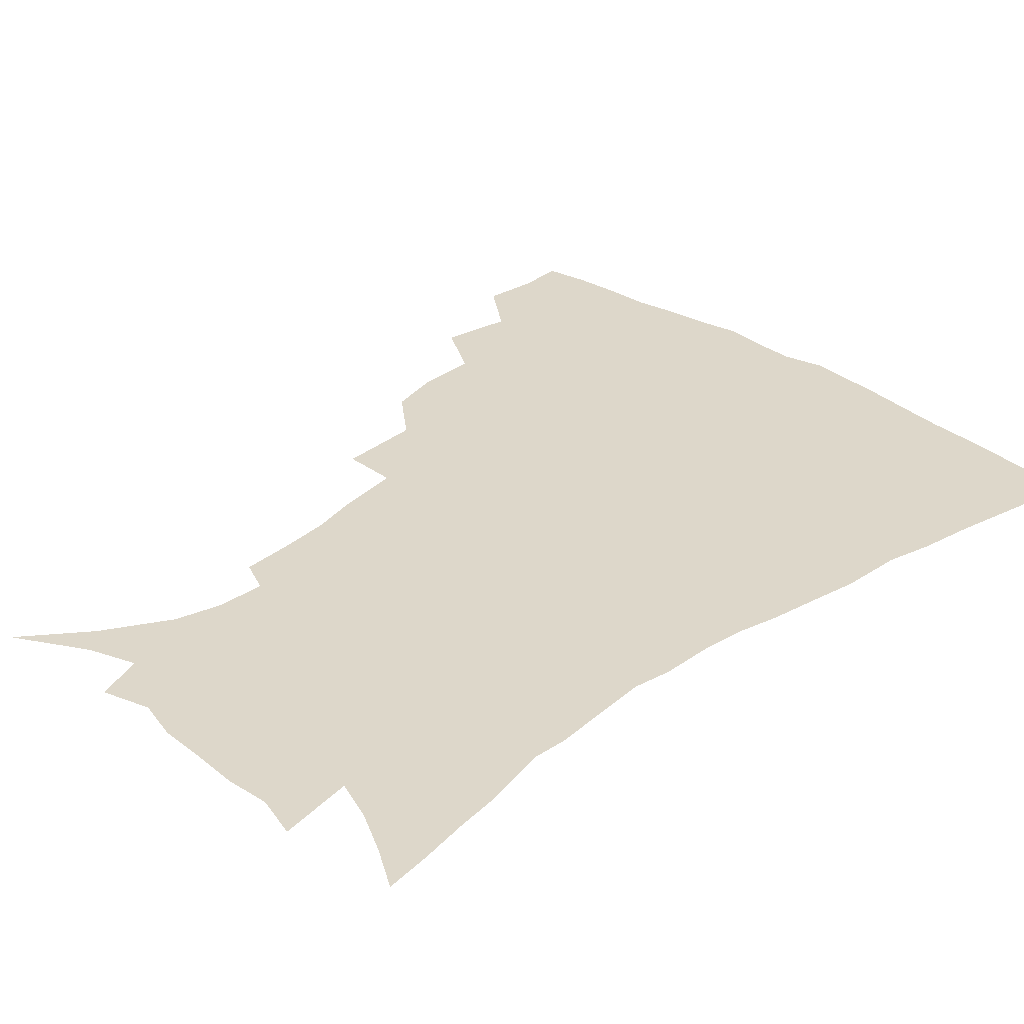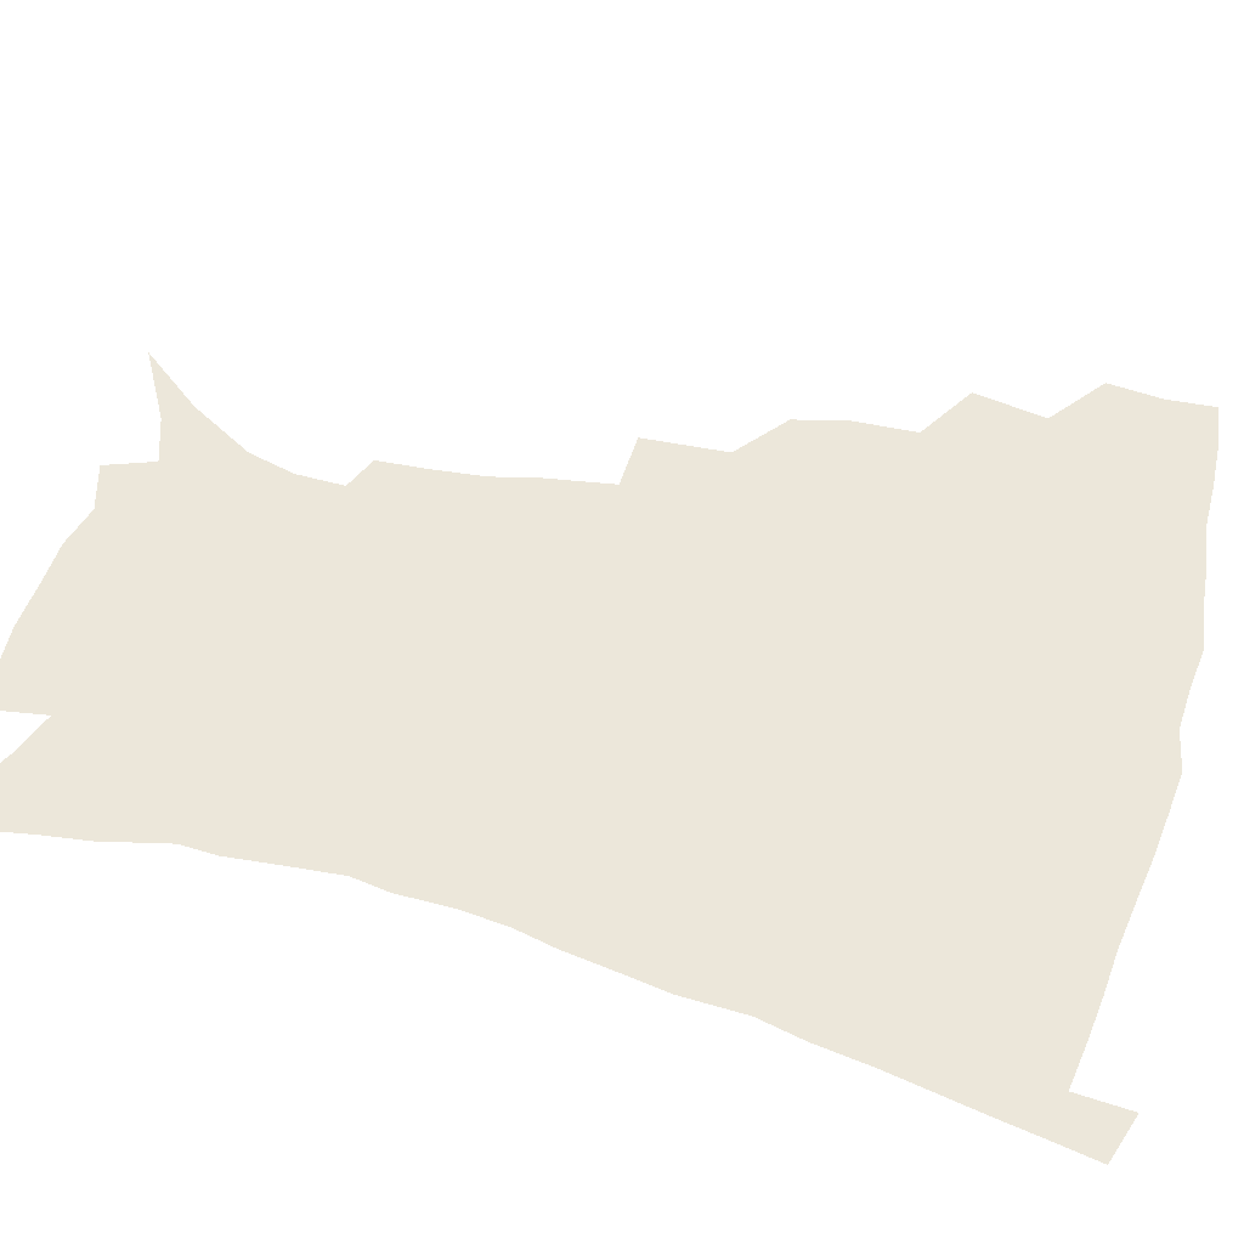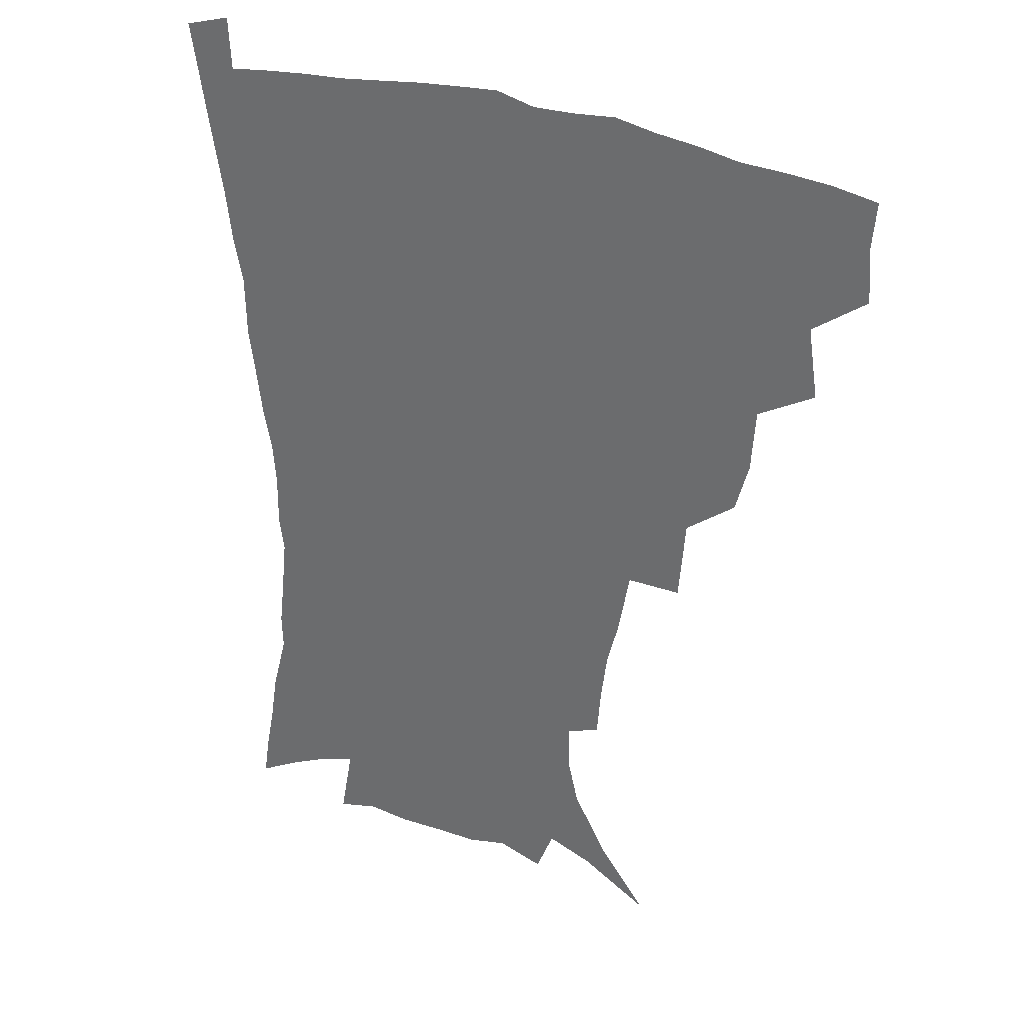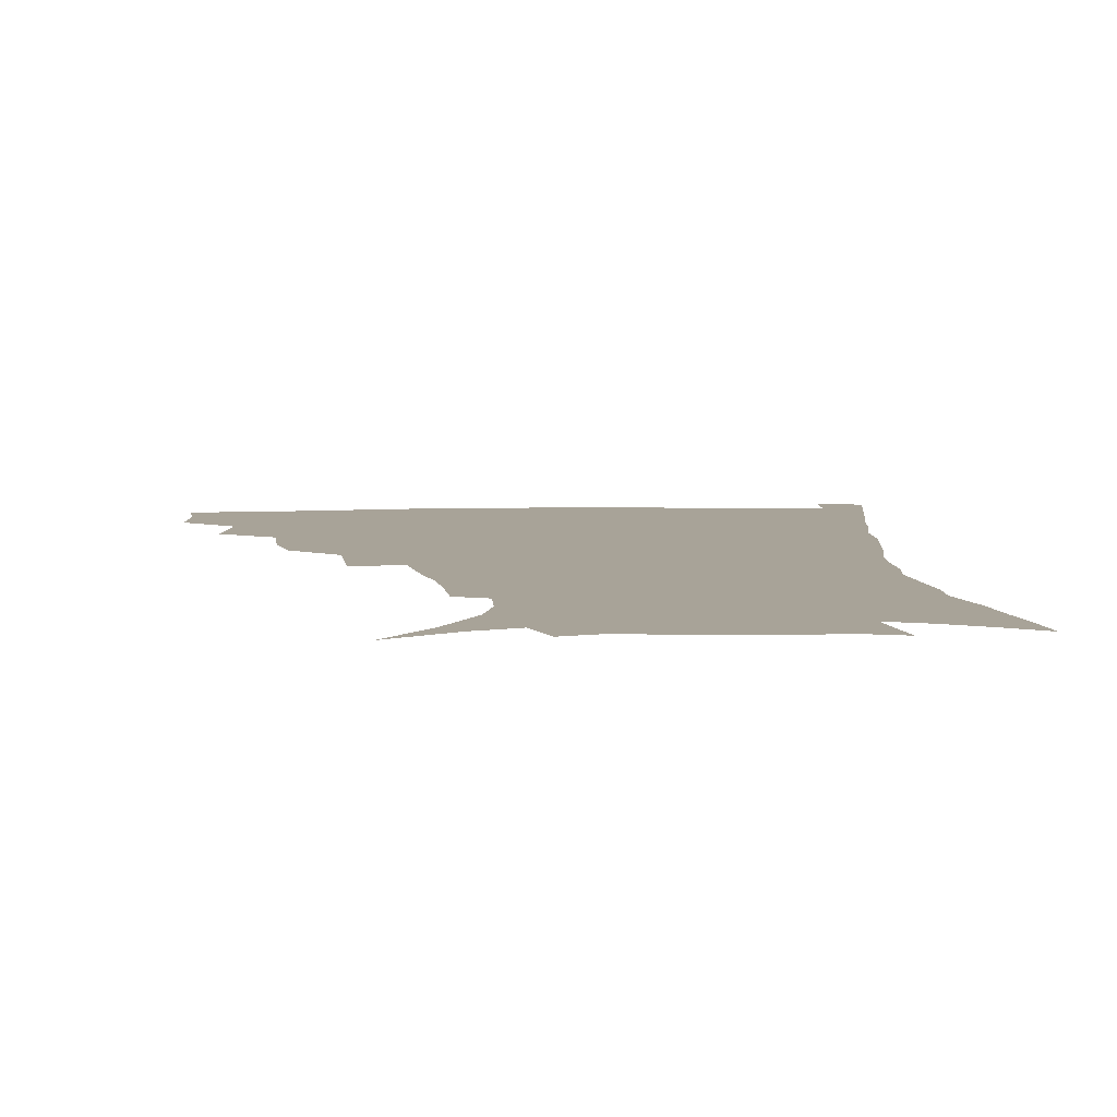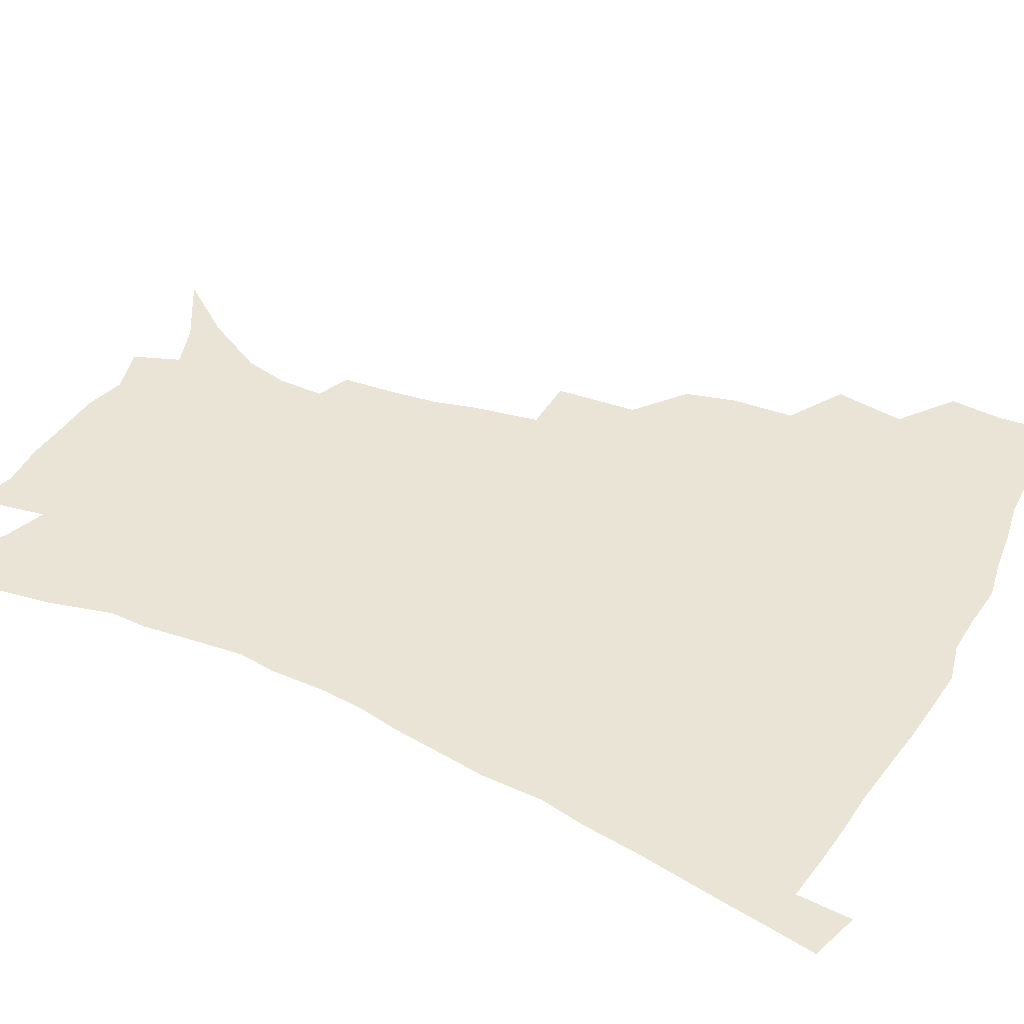
<metadata>
{"format":"obj","ext":"obj","renderer":"f3d","projection":"perspective","resolution":1024,"background":"white","views":[{"elev":30.9,"azim":45.2,"up":"+Z"},{"elev":54.0,"azim":106.3,"up":"+Z"},{"elev":32.5,"azim":-152.3,"up":"+Y"},{"elev":6.9,"azim":-3.7,"up":"+Z"},{"elev":42.4,"azim":117.3,"up":"+Z"}]}
</metadata>
<code>
v 437.3 398.4 0
v 438.7 416.7 0
v 437.2 432.8 0
v 452.4 360.3 0
v 456 384.5 0
v 454.6 401 0
v 454.8 417.9 0
v 452.6 435.3 0
v 478.1 310.2 0
v 473.5 327.4 0
v 472.1 348.8 0
v 473.9 371.5 0
v 472.7 387.9 0
v 471.4 403.7 0
v 470.1 419.2 0
v 468.1 436.4 0
v 497.6 268.4 0
v 495.4 296.7 0
v 493.2 321.3 0
v 491.2 339.4 0
v 490.7 358.9 0
v 489.5 375 0
v 488.2 390.4 0
v 486.8 405.4 0
v 485.2 420.6 0
v 483.6 436.9 0
v 528 195.6 0
v 526.6 213 0
v 524.4 230.2 0
v 520.5 245.3 0
v 516.5 268 0
v 512.1 288.4 0
v 509.3 308.4 0
v 506.4 324.6 0
v 505.3 342.8 0
v 505.3 361.7 0
v 504.5 377.5 0
v 503.1 392.3 0
v 501.8 406.8 0
v 500.3 421.2 0
v 498.2 439.4 0
v 507.2 115.4 0
v 523.5 136.8 0
v 535.8 158.9 0
v 539.5 174.7 0
v 539.6 190.8 0
v 538.7 210.9 0
v 536.7 227.4 0
v 534 243.6 0
v 530.8 261.2 0
v 527.7 280 0
v 525.3 299.3 0
v 524.1 318.7 0
v 522.8 334.8 0
v 520.7 349.1 0
v 520.5 365.8 0
v 519.1 379.8 0
v 517.5 393.9 0
v 516.1 408.3 0
v 514.6 422.9 0
v 512.7 441 0
v 530.7 128.9 0
v 541.7 148.6 0
v 548.7 168.6 0
v 550 185.4 0
v 549.1 201.1 0
v 548.9 222.6 0
v 546.4 236.5 0
v 543.9 252.2 0
v 541.6 270 0
v 539.1 285.7 0
v 537.7 305.3 0
v 536.5 320.7 0
v 535.9 338.1 0
v 534.8 352.7 0
v 534.1 367.2 0
v 534 381.8 0
v 531.9 395.3 0
v 530.8 409.4 0
v 529 424.9 0
v 527 443.6 0
v 546.5 134.3 0
v 557.5 159.4 0
v 560.3 178.2 0
v 559.9 192.9 0
v 559.6 211.7 0
v 558.6 229.9 0
v 556.6 244.2 0
v 554.9 261.3 0
v 552.6 274.9 0
v 550.9 291.4 0
v 549.5 306.6 0
v 549.3 325.1 0
v 549 340.8 0
v 548.1 354.6 0
v 547.5 368.4 0
v 547.4 382.8 0
v 546.4 396 0
v 545.7 409.5 0
v 543.9 424.7 0
v 541.9 442.1 0
v 552.6 118.3 0
v 563.6 143.7 0
v 568.6 163.8 0
v 570.4 183.4 0
v 570.2 199.8 0
v 569.4 216.8 0
v 568.2 233.1 0
v 566.6 248.3 0
v 565.3 264.3 0
v 564 279.9 0
v 562.7 295.1 0
v 562.7 313.5 0
v 561.5 326.5 0
v 562 343.6 0
v 561.2 356.2 0
v 561.5 370.6 0
v 560.8 383.6 0
v 559.9 396.8 0
v 559.4 410.2 0
v 558.3 424.5 0
v 556.3 441.5 0
v 568.6 122.9 0
v 576.5 147 0
v 579.9 168.6 0
v 580.3 184.6 0
v 580 202 0
v 579 221.1 0
v 578.5 238.9 0
v 576.9 251.6 0
v 576.2 267.6 0
v 575.2 282.1 0
v 574.4 297.1 0
v 574.4 315.3 0
v 574.4 330.5 0
v 574.3 344 0
v 574.2 357.4 0
v 574.7 371.9 0
v 574 384.3 0
v 574 397.4 0
v 573.1 411 0
v 572.1 425.3 0
v 569.9 444.7 0
v 582.9 119.1 0
v 588.8 148.8 0
v 590.3 168.9 0
v 590.5 187 0
v 590.1 205.4 0
v 589.3 218.8 0
v 587.5 242.7 0
v 587.5 254.9 0
v 587.2 268.9 0
v 586.5 284.6 0
v 586 299.5 0
v 586.1 316.2 0
v 586.3 331.3 0
v 586.7 344.6 0
v 586.8 357.4 0
v 587.3 371.7 0
v 587.5 384.5 0
v 587.5 397.6 0
v 587.4 410.8 0
v 586 426.4 0
v 584.3 443.5 0
v 598.8 118.4 0
v 600.8 148.3 0
v 601.1 169.1 0
v 600.8 188.6 0
v 600.2 206 0
v 599.9 219.5 0
v 599.2 235.4 0
v 598.4 250.8 0
v 597.6 269.6 0
v 597.4 285.7 0
v 597.4 300.4 0
v 597.6 316.3 0
v 598.2 329.6 0
v 598.8 345 0
v 599.5 358.1 0
v 600.3 371.7 0
v 600.9 384.6 0
v 601.1 397.6 0
v 601.1 411.3 0
v 600.3 426.1 0
v 598.9 442 0
v 614.4 117.4 0
v 613 147.6 0
v 612.3 166.7 0
v 611.2 187 0
v 610.3 204.5 0
v 609.9 222.2 0
v 609.2 238.2 0
v 608.6 255.5 0
v 608.4 269 0
v 608.2 285.4 0
v 608.6 300 0
v 609.2 314.5 0
v 610 330 0
v 610.8 343.6 0
v 611.9 358.1 0
v 613 371.4 0
v 614.1 384.1 0
v 615.3 397.1 0
v 616 410.1 0
v 615.4 424.6 0
v 614.4 439.9 0
v 629.5 118.4 0
v 626.2 143.2 0
v 623.4 166 0
v 622.1 183.9 0
v 620.6 203 0
v 619.6 221.7 0
v 619.1 237.6 0
v 618.9 252.7 0
v 618.9 268.2 0
v 619.3 282.1 0
v 619.7 297.6 0
v 620.7 311.2 0
v 621.1 329.8 0
v 622.7 342.4 0
v 623.9 357.3 0
v 625.5 369.7 0
v 627 383 0
v 628.3 396.2 0
v 629.5 409.4 0
v 630.3 423 0
v 629.9 437.9 0
v 644.3 114.1 0
v 639.7 139.5 0
v 636.3 159.8 0
v 633 181.7 0
v 631.2 200.1 0
v 629.8 218.6 0
v 629.7 233.3 0
v 630.4 246 0
v 629 265.8 0
v 630 279.3 0
v 630.5 294.4 0
v 632.7 306.1 0
v 633.2 323.7 0
v 634.8 338.1 0
v 635.6 354.8 0
v 638 367.4 0
v 639.8 383 0
v 641.5 395.1 0
v 643 408.3 0
v 644.4 421.7 0
v 644.5 436.9 0
v 654 134.4 0
v 648.2 156.8 0
v 645.3 175.4 0
v 642.8 194.1 0
v 640.9 212.3 0
v 639.9 229 0
v 640.3 243.1 0
v 640.6 258.1 0
v 640.8 274.1 0
v 642.2 287.8 0
v 643.2 304.4 0
v 644.7 319.2 0
v 647.3 332.2 0
v 648.6 348.3 0
v 650.5 363.6 0
v 652 380.2 0
v 654.3 393.6 0
v 656.6 406.8 0
v 658.2 420.6 0
v 659.3 435.3 0
v 668.1 127.2 0
v 663.1 147.2 0
v 658.8 166.9 0
v 656.1 184.7 0
v 653.5 202.6 0
v 652.2 219.5 0
v 651.6 235.3 0
v 651.8 250.4 0
v 652.5 265.4 0
v 652.9 282 0
v 654.5 296.9 0
v 657.8 309.4 0
v 658.8 327.3 0
v 660.2 344.4 0
v 662.9 359.4 0
v 665.2 374.8 0
v 667.9 389.7 0
v 670.2 404.7 0
v 672.4 418.9 0
v 674.1 433.4 0
v 675.1 451.7 0
v 682.5 118.6 0
v 680.2 134 0
v 676.9 150.8 0
v 674.5 166.7 0
v 669 188.4 0
v 669.3 200.9 0
v 667.4 218.3 0
v 665.5 236.3 0
v 667.2 249 0
v 667 266.7 0
v 668.3 282.5 0
v 671.1 296.5 0
v 673.3 313 0
v 675.6 329.6 0
v 676 350.8 0
v 679.1 366.5 0
v 681.4 384.9 0
v 684.2 401.4 0
v 686.7 416.6 0
v 689 431.4 0
v 691.5 446.8 0
f 5 6 1
f 1 6 2
f 6 7 2
f 2 7 3
f 7 8 3
f 11 12 4
f 4 12 5
f 12 13 5
f 5 13 6
f 13 14 6
f 6 14 7
f 14 15 7
f 7 15 8
f 15 16 8
f 18 19 9
f 9 19 10
f 19 20 10
f 10 20 11
f 20 21 11
f 11 21 12
f 21 22 12
f 12 22 13
f 22 23 13
f 13 23 14
f 23 24 14
f 14 24 15
f 24 25 15
f 15 25 16
f 25 26 16
f 31 32 17
f 17 32 18
f 32 33 18
f 18 33 19
f 33 34 19
f 19 34 20
f 34 35 20
f 20 35 21
f 35 36 21
f 21 36 22
f 36 37 22
f 22 37 23
f 37 38 23
f 23 38 24
f 38 39 24
f 24 39 25
f 39 40 25
f 25 40 26
f 40 41 26
f 46 47 27
f 27 47 28
f 47 48 28
f 28 48 29
f 48 49 29
f 29 49 30
f 49 50 30
f 30 50 31
f 50 51 31
f 31 51 32
f 51 52 32
f 32 52 33
f 52 53 33
f 33 53 34
f 53 54 34
f 34 54 35
f 54 55 35
f 35 55 36
f 55 56 36
f 36 56 37
f 56 57 37
f 37 57 38
f 57 58 38
f 38 58 39
f 58 59 39
f 39 59 40
f 59 60 40
f 40 60 41
f 60 61 41
f 42 62 43
f 62 63 43
f 43 63 44
f 63 64 44
f 44 64 45
f 64 65 45
f 45 65 46
f 65 66 46
f 46 66 47
f 66 67 47
f 47 67 48
f 67 68 48
f 48 68 49
f 68 69 49
f 49 69 50
f 69 70 50
f 50 70 51
f 70 71 51
f 51 71 52
f 71 72 52
f 52 72 53
f 72 73 53
f 53 73 54
f 73 74 54
f 54 74 55
f 74 75 55
f 55 75 56
f 75 76 56
f 56 76 57
f 76 77 57
f 57 77 58
f 77 78 58
f 58 78 59
f 78 79 59
f 59 79 60
f 79 80 60
f 60 80 61
f 80 81 61
f 62 82 63
f 82 83 63
f 63 83 64
f 83 84 64
f 64 84 65
f 84 85 65
f 65 85 66
f 85 86 66
f 66 86 67
f 86 87 67
f 67 87 68
f 87 88 68
f 68 88 69
f 88 89 69
f 69 89 70
f 89 90 70
f 70 90 71
f 90 91 71
f 71 91 72
f 91 92 72
f 72 92 73
f 92 93 73
f 73 93 74
f 93 94 74
f 74 94 75
f 94 95 75
f 75 95 76
f 95 96 76
f 76 96 77
f 96 97 77
f 77 97 78
f 97 98 78
f 78 98 79
f 98 99 79
f 79 99 80
f 99 100 80
f 80 100 81
f 100 101 81
f 102 103 82
f 82 103 83
f 103 104 83
f 83 104 84
f 104 105 84
f 84 105 85
f 105 106 85
f 85 106 86
f 106 107 86
f 86 107 87
f 107 108 87
f 87 108 88
f 108 109 88
f 88 109 89
f 109 110 89
f 89 110 90
f 110 111 90
f 90 111 91
f 111 112 91
f 91 112 92
f 112 113 92
f 92 113 93
f 113 114 93
f 93 114 94
f 114 115 94
f 94 115 95
f 115 116 95
f 95 116 96
f 116 117 96
f 96 117 97
f 117 118 97
f 97 118 98
f 118 119 98
f 98 119 99
f 119 120 99
f 99 120 100
f 120 121 100
f 100 121 101
f 121 122 101
f 102 123 103
f 123 124 103
f 103 124 104
f 124 125 104
f 104 125 105
f 125 126 105
f 105 126 106
f 126 127 106
f 106 127 107
f 127 128 107
f 107 128 108
f 128 129 108
f 108 129 109
f 129 130 109
f 109 130 110
f 130 131 110
f 110 131 111
f 131 132 111
f 111 132 112
f 132 133 112
f 112 133 113
f 133 134 113
f 113 134 114
f 134 135 114
f 114 135 115
f 135 136 115
f 115 136 116
f 136 137 116
f 116 137 117
f 137 138 117
f 117 138 118
f 138 139 118
f 118 139 119
f 139 140 119
f 119 140 120
f 140 141 120
f 120 141 121
f 141 142 121
f 121 142 122
f 142 143 122
f 123 144 124
f 144 145 124
f 124 145 125
f 145 146 125
f 125 146 126
f 146 147 126
f 126 147 127
f 147 148 127
f 127 148 128
f 148 149 128
f 128 149 129
f 149 150 129
f 129 150 130
f 150 151 130
f 130 151 131
f 151 152 131
f 131 152 132
f 152 153 132
f 132 153 133
f 153 154 133
f 133 154 134
f 154 155 134
f 134 155 135
f 155 156 135
f 135 156 136
f 156 157 136
f 136 157 137
f 157 158 137
f 137 158 138
f 158 159 138
f 138 159 139
f 159 160 139
f 139 160 140
f 160 161 140
f 140 161 141
f 161 162 141
f 141 162 142
f 162 163 142
f 142 163 143
f 163 164 143
f 144 165 145
f 165 166 145
f 145 166 146
f 166 167 146
f 146 167 147
f 167 168 147
f 147 168 148
f 168 169 148
f 148 169 149
f 169 170 149
f 149 170 150
f 170 171 150
f 150 171 151
f 171 172 151
f 151 172 152
f 172 173 152
f 152 173 153
f 173 174 153
f 153 174 154
f 174 175 154
f 154 175 155
f 175 176 155
f 155 176 156
f 176 177 156
f 156 177 157
f 177 178 157
f 157 178 158
f 178 179 158
f 158 179 159
f 179 180 159
f 159 180 160
f 180 181 160
f 160 181 161
f 181 182 161
f 161 182 162
f 182 183 162
f 162 183 163
f 183 184 163
f 163 184 164
f 184 185 164
f 165 186 166
f 186 187 166
f 166 187 167
f 187 188 167
f 167 188 168
f 188 189 168
f 168 189 169
f 189 190 169
f 169 190 170
f 190 191 170
f 170 191 171
f 191 192 171
f 171 192 172
f 192 193 172
f 172 193 173
f 193 194 173
f 173 194 174
f 194 195 174
f 174 195 175
f 195 196 175
f 175 196 176
f 196 197 176
f 176 197 177
f 197 198 177
f 177 198 178
f 198 199 178
f 178 199 179
f 199 200 179
f 179 200 180
f 200 201 180
f 180 201 181
f 201 202 181
f 181 202 182
f 202 203 182
f 182 203 183
f 203 204 183
f 183 204 184
f 204 205 184
f 184 205 185
f 205 206 185
f 186 207 187
f 207 208 187
f 187 208 188
f 208 209 188
f 188 209 189
f 209 210 189
f 189 210 190
f 210 211 190
f 190 211 191
f 211 212 191
f 191 212 192
f 212 213 192
f 192 213 193
f 213 214 193
f 193 214 194
f 214 215 194
f 194 215 195
f 215 216 195
f 195 216 196
f 216 217 196
f 196 217 197
f 217 218 197
f 197 218 198
f 218 219 198
f 198 219 199
f 219 220 199
f 199 220 200
f 220 221 200
f 200 221 201
f 221 222 201
f 201 222 202
f 222 223 202
f 202 223 203
f 223 224 203
f 203 224 204
f 224 225 204
f 204 225 205
f 225 226 205
f 205 226 206
f 226 227 206
f 207 228 208
f 228 229 208
f 208 229 209
f 229 230 209
f 209 230 210
f 230 231 210
f 210 231 211
f 231 232 211
f 211 232 212
f 232 233 212
f 212 233 213
f 233 234 213
f 213 234 214
f 234 235 214
f 214 235 215
f 235 236 215
f 215 236 216
f 236 237 216
f 216 237 217
f 237 238 217
f 217 238 218
f 238 239 218
f 218 239 219
f 239 240 219
f 219 240 220
f 240 241 220
f 220 241 221
f 241 242 221
f 221 242 222
f 242 243 222
f 222 243 223
f 243 244 223
f 223 244 224
f 244 245 224
f 224 245 225
f 245 246 225
f 225 246 226
f 246 247 226
f 226 247 227
f 247 248 227
f 229 249 230
f 249 250 230
f 230 250 231
f 250 251 231
f 231 251 232
f 251 252 232
f 232 252 233
f 252 253 233
f 233 253 234
f 253 254 234
f 234 254 235
f 254 255 235
f 235 255 236
f 255 256 236
f 236 256 237
f 256 257 237
f 237 257 238
f 257 258 238
f 238 258 239
f 258 259 239
f 239 259 240
f 259 260 240
f 240 260 241
f 260 261 241
f 241 261 242
f 261 262 242
f 242 262 243
f 262 263 243
f 243 263 244
f 263 264 244
f 244 264 245
f 264 265 245
f 245 265 246
f 265 266 246
f 246 266 247
f 266 267 247
f 247 267 248
f 267 268 248
f 249 269 250
f 269 270 250
f 250 270 251
f 270 271 251
f 251 271 252
f 271 272 252
f 252 272 253
f 272 273 253
f 253 273 254
f 273 274 254
f 254 274 255
f 274 275 255
f 255 275 256
f 275 276 256
f 256 276 257
f 276 277 257
f 257 277 258
f 277 278 258
f 258 278 259
f 278 279 259
f 259 279 260
f 279 280 260
f 260 280 261
f 280 281 261
f 261 281 262
f 281 282 262
f 262 282 263
f 282 283 263
f 263 283 264
f 283 284 264
f 264 284 265
f 284 285 265
f 265 285 266
f 285 286 266
f 266 286 267
f 286 287 267
f 267 287 268
f 287 288 268
f 269 290 270
f 290 291 270
f 270 291 271
f 291 292 271
f 271 292 272
f 292 293 272
f 272 293 273
f 293 294 273
f 273 294 274
f 294 295 274
f 274 295 275
f 295 296 275
f 275 296 276
f 296 297 276
f 276 297 277
f 297 298 277
f 277 298 278
f 298 299 278
f 278 299 279
f 299 300 279
f 279 300 280
f 300 301 280
f 280 301 281
f 301 302 281
f 281 302 282
f 302 303 282
f 282 303 283
f 303 304 283
f 283 304 284
f 304 305 284
f 284 305 285
f 305 306 285
f 285 306 286
f 306 307 286
f 286 307 287
f 307 308 287
f 287 308 288
f 308 309 288
f 288 309 289
f 309 310 289

</code>
